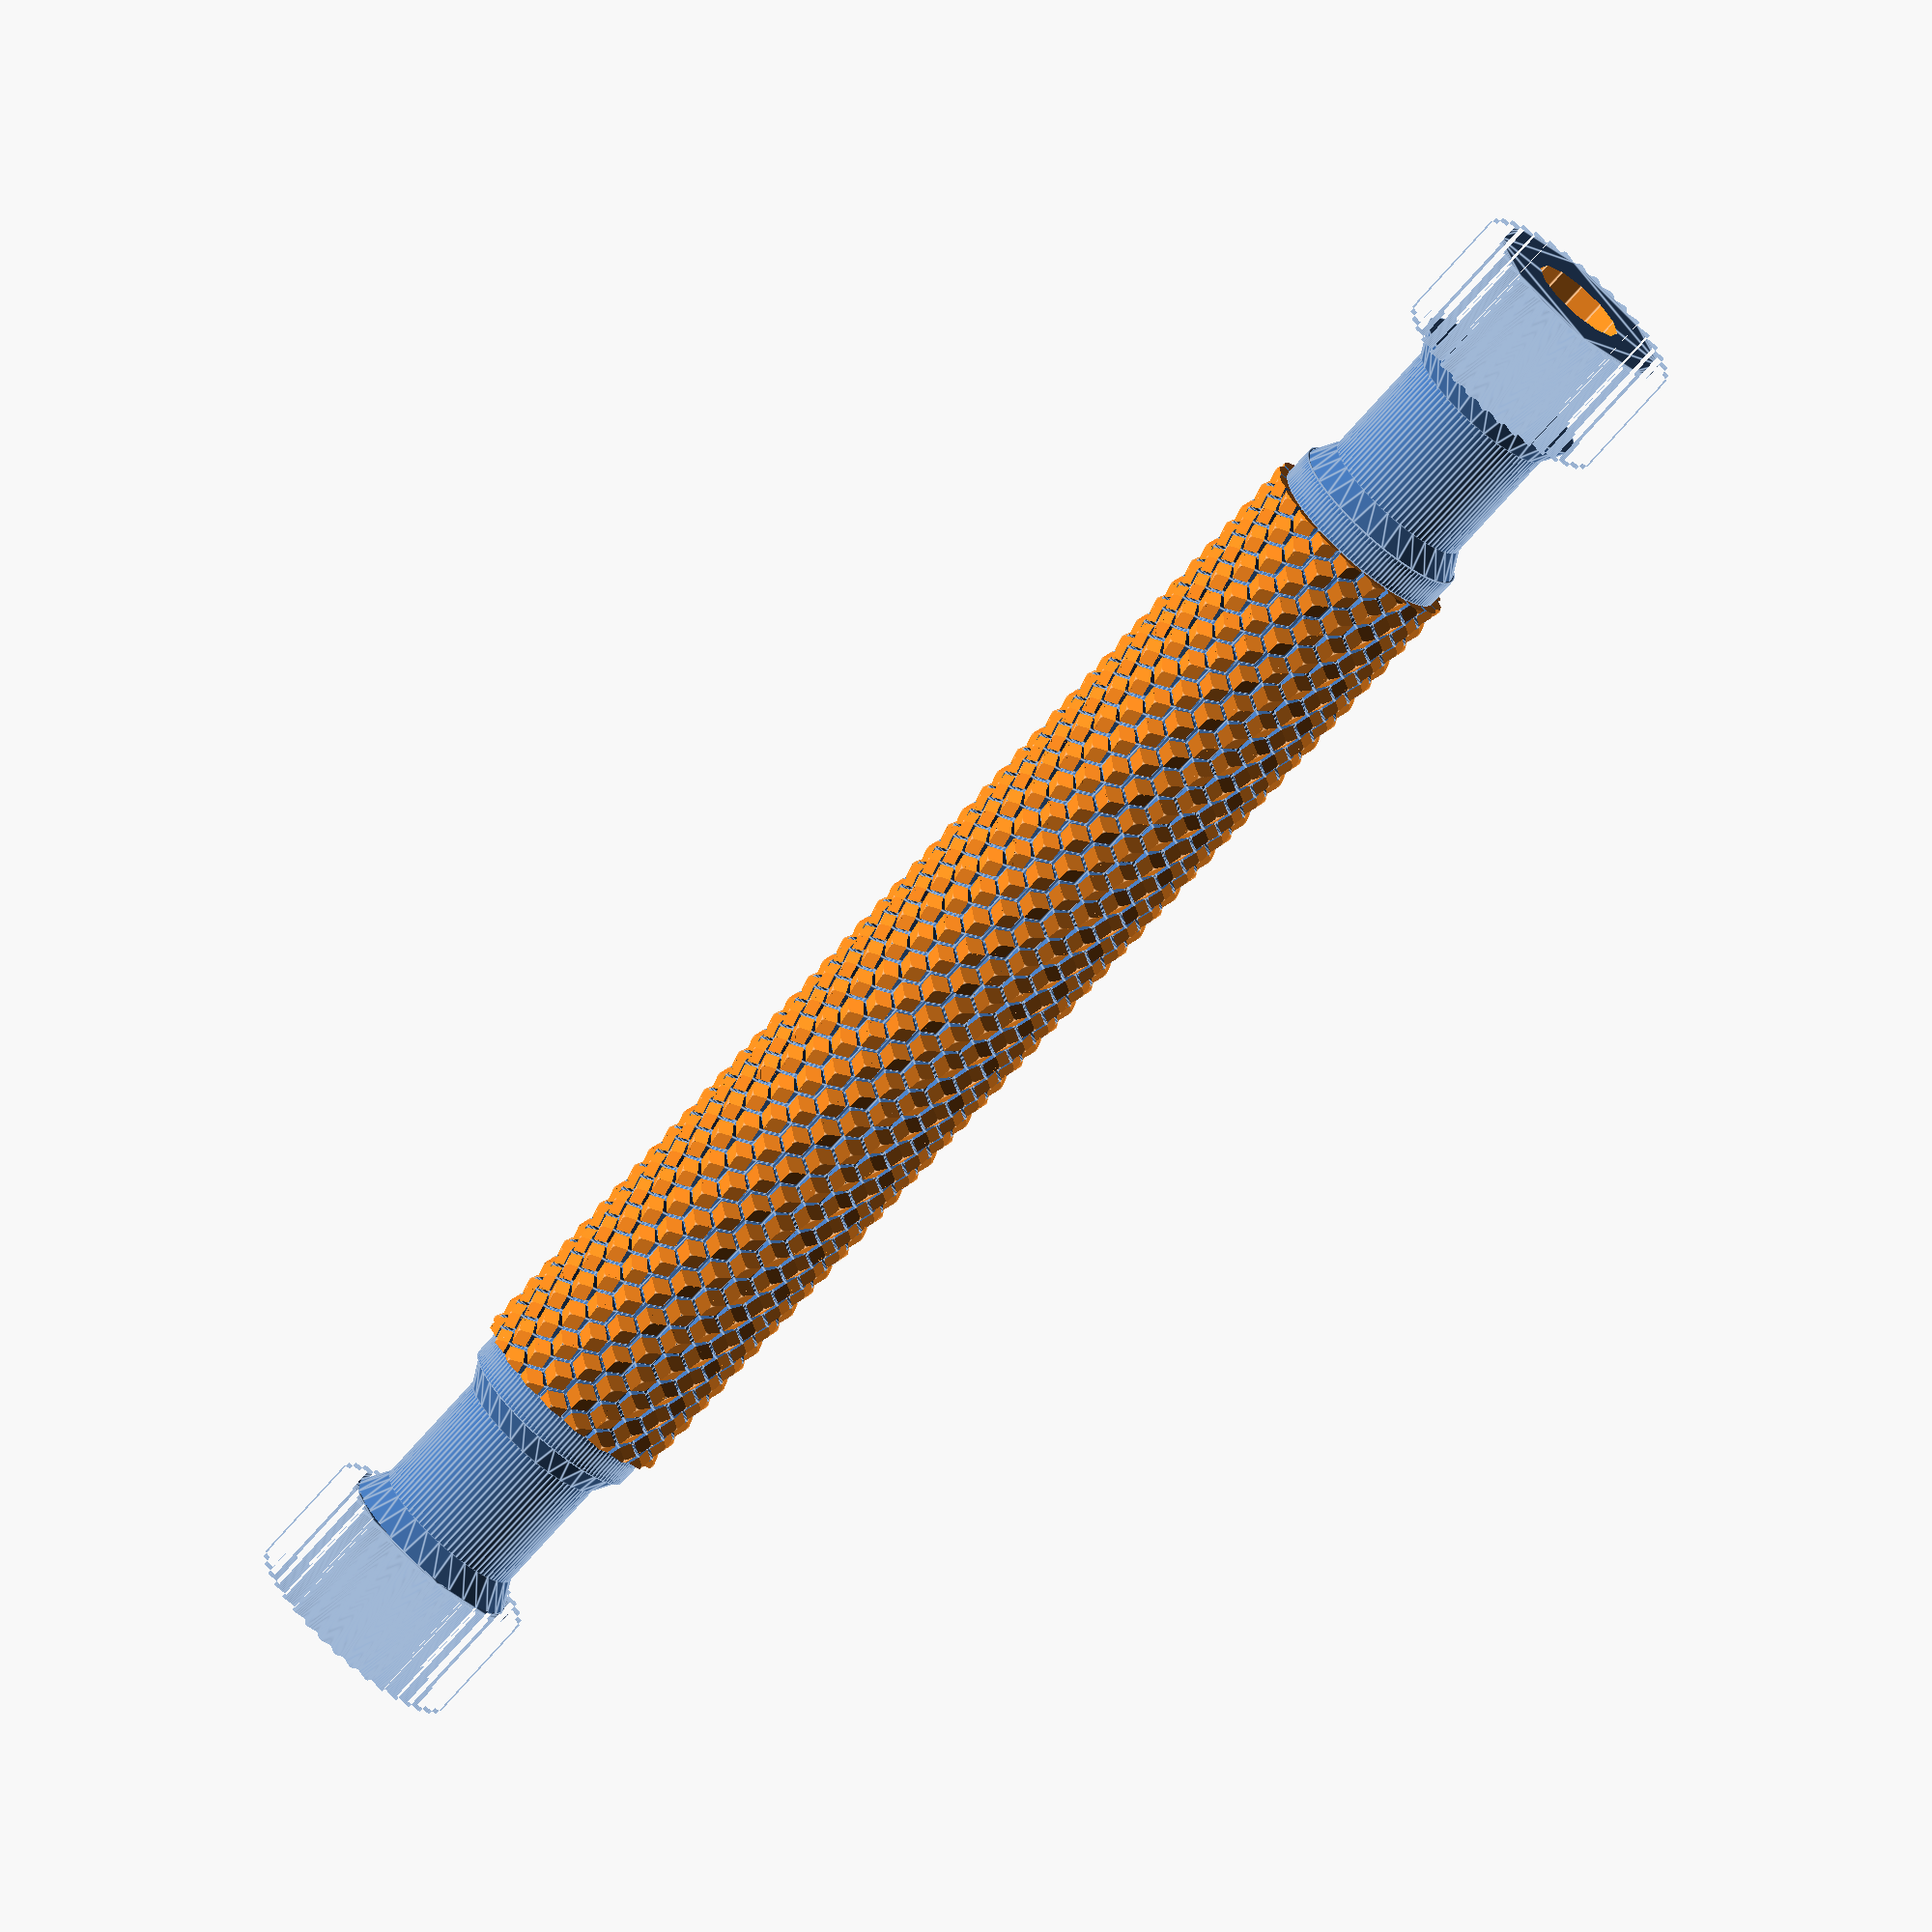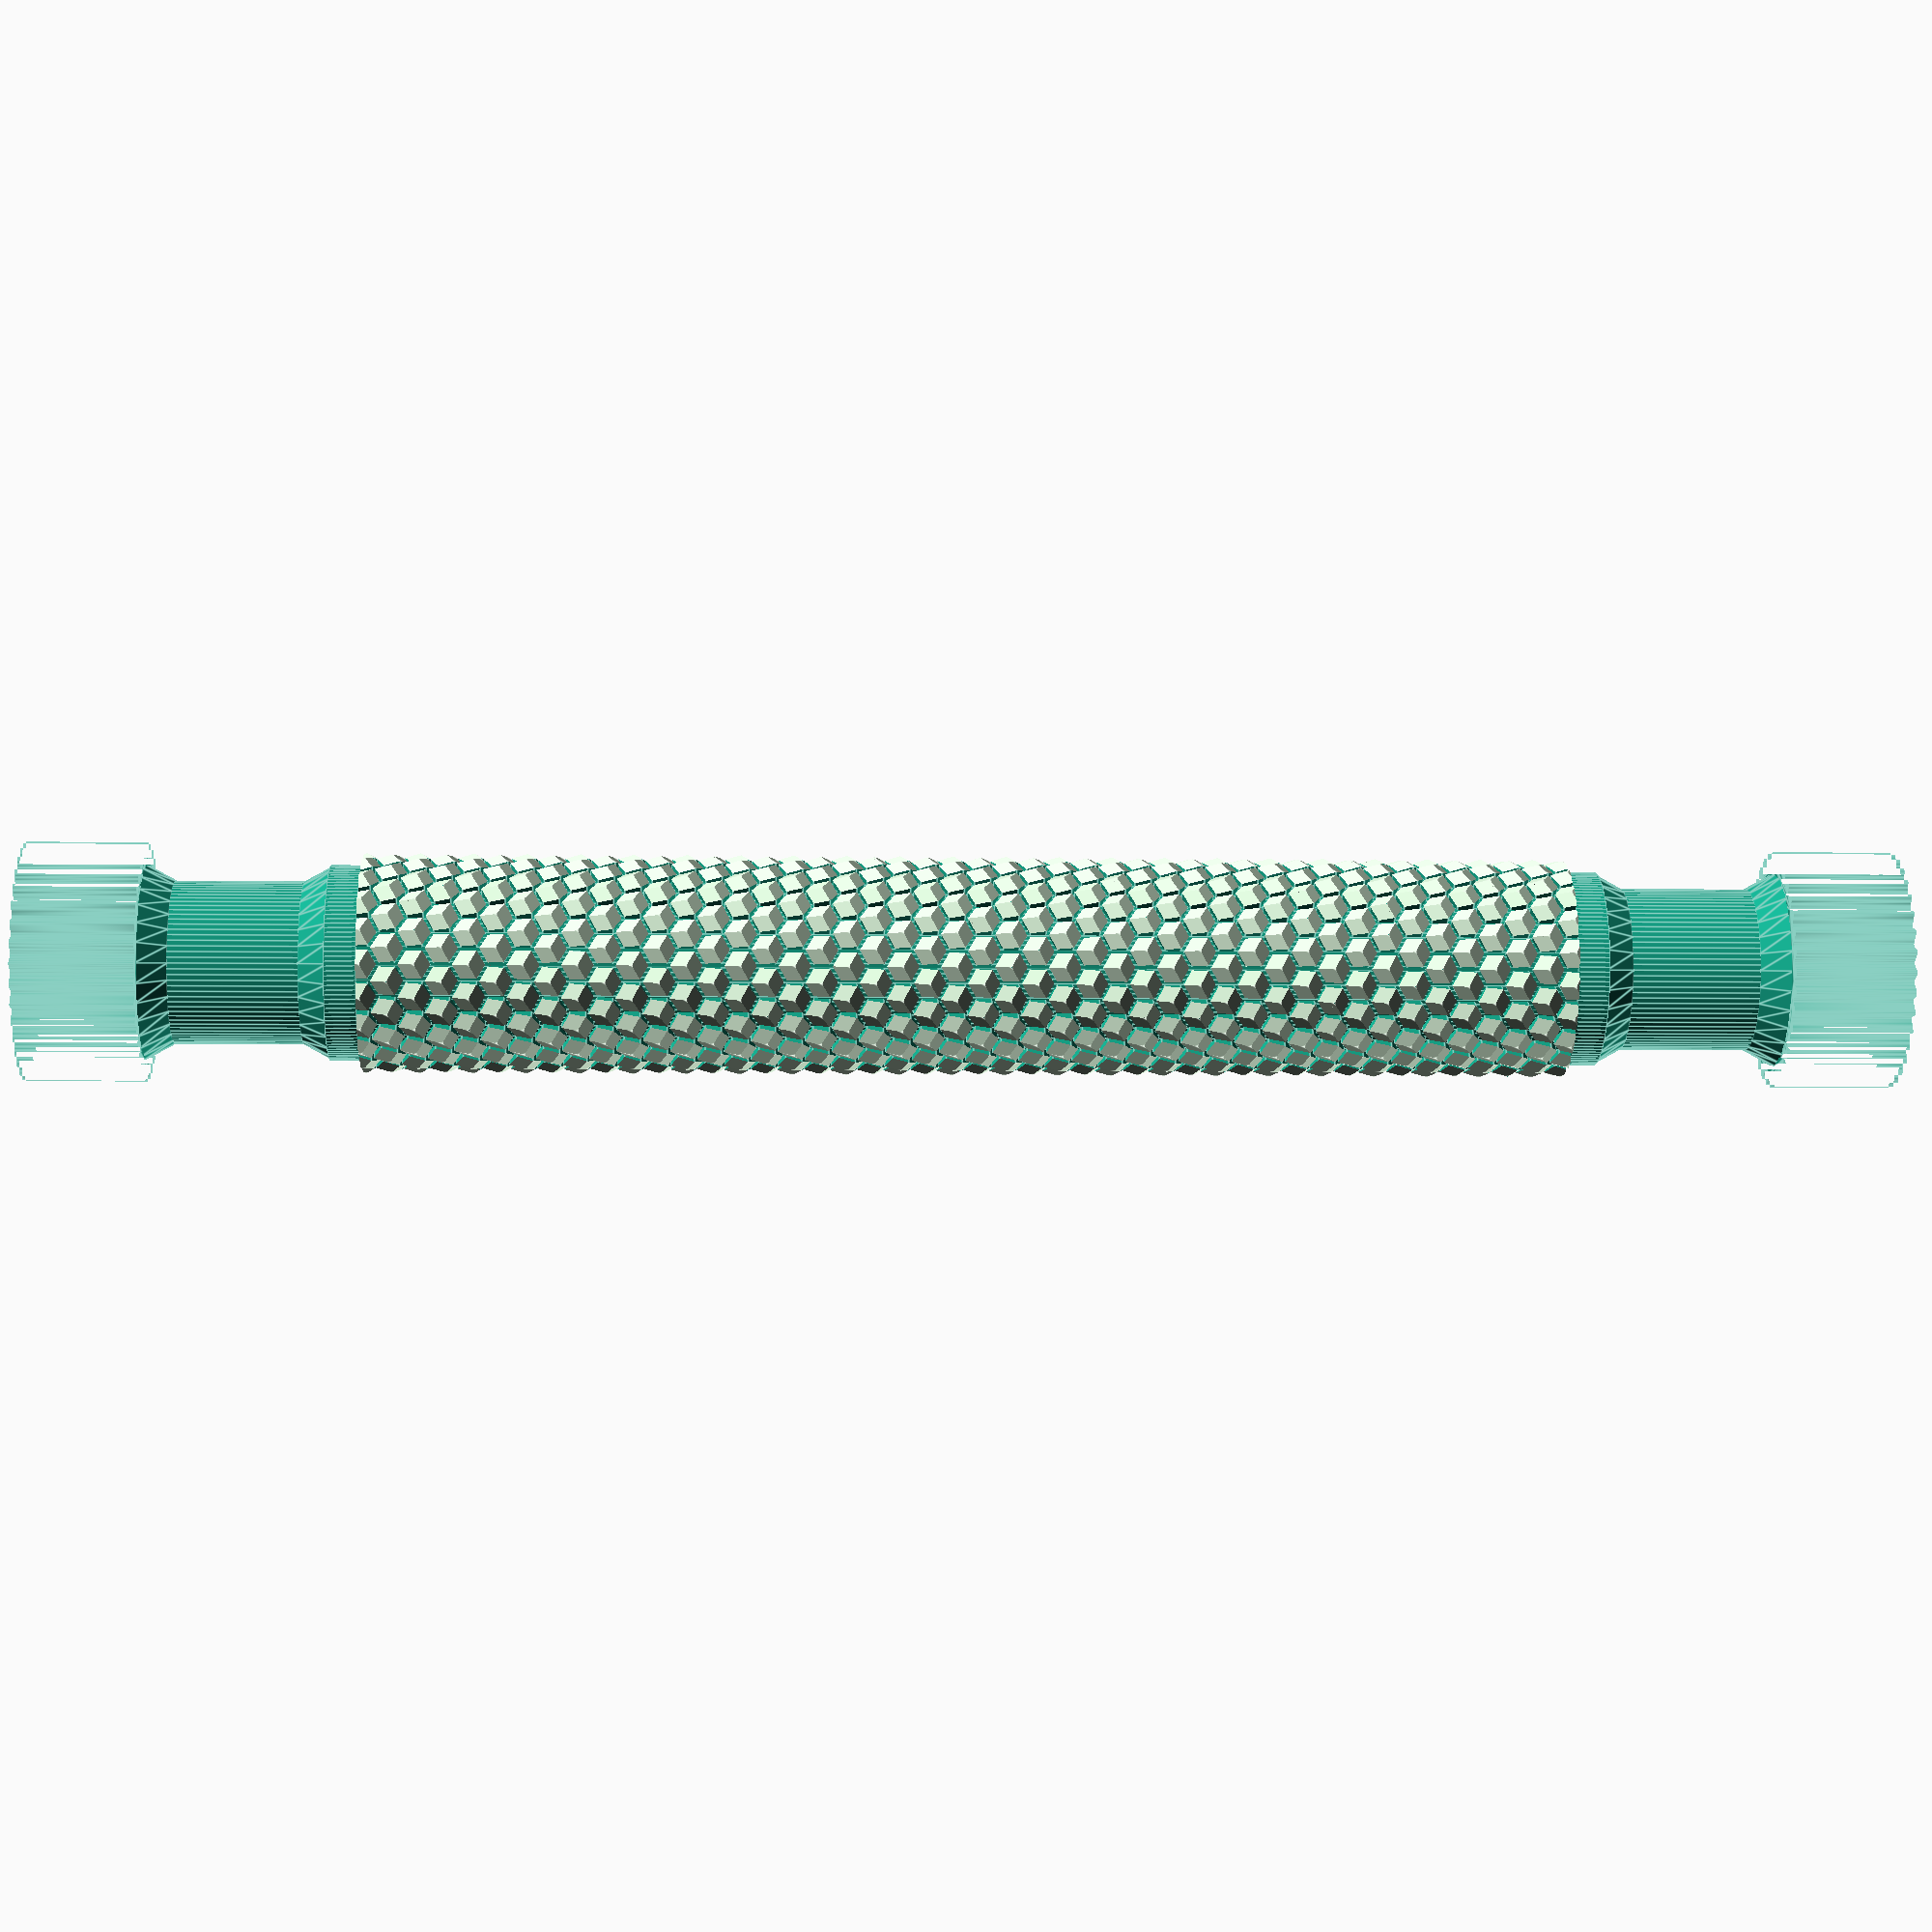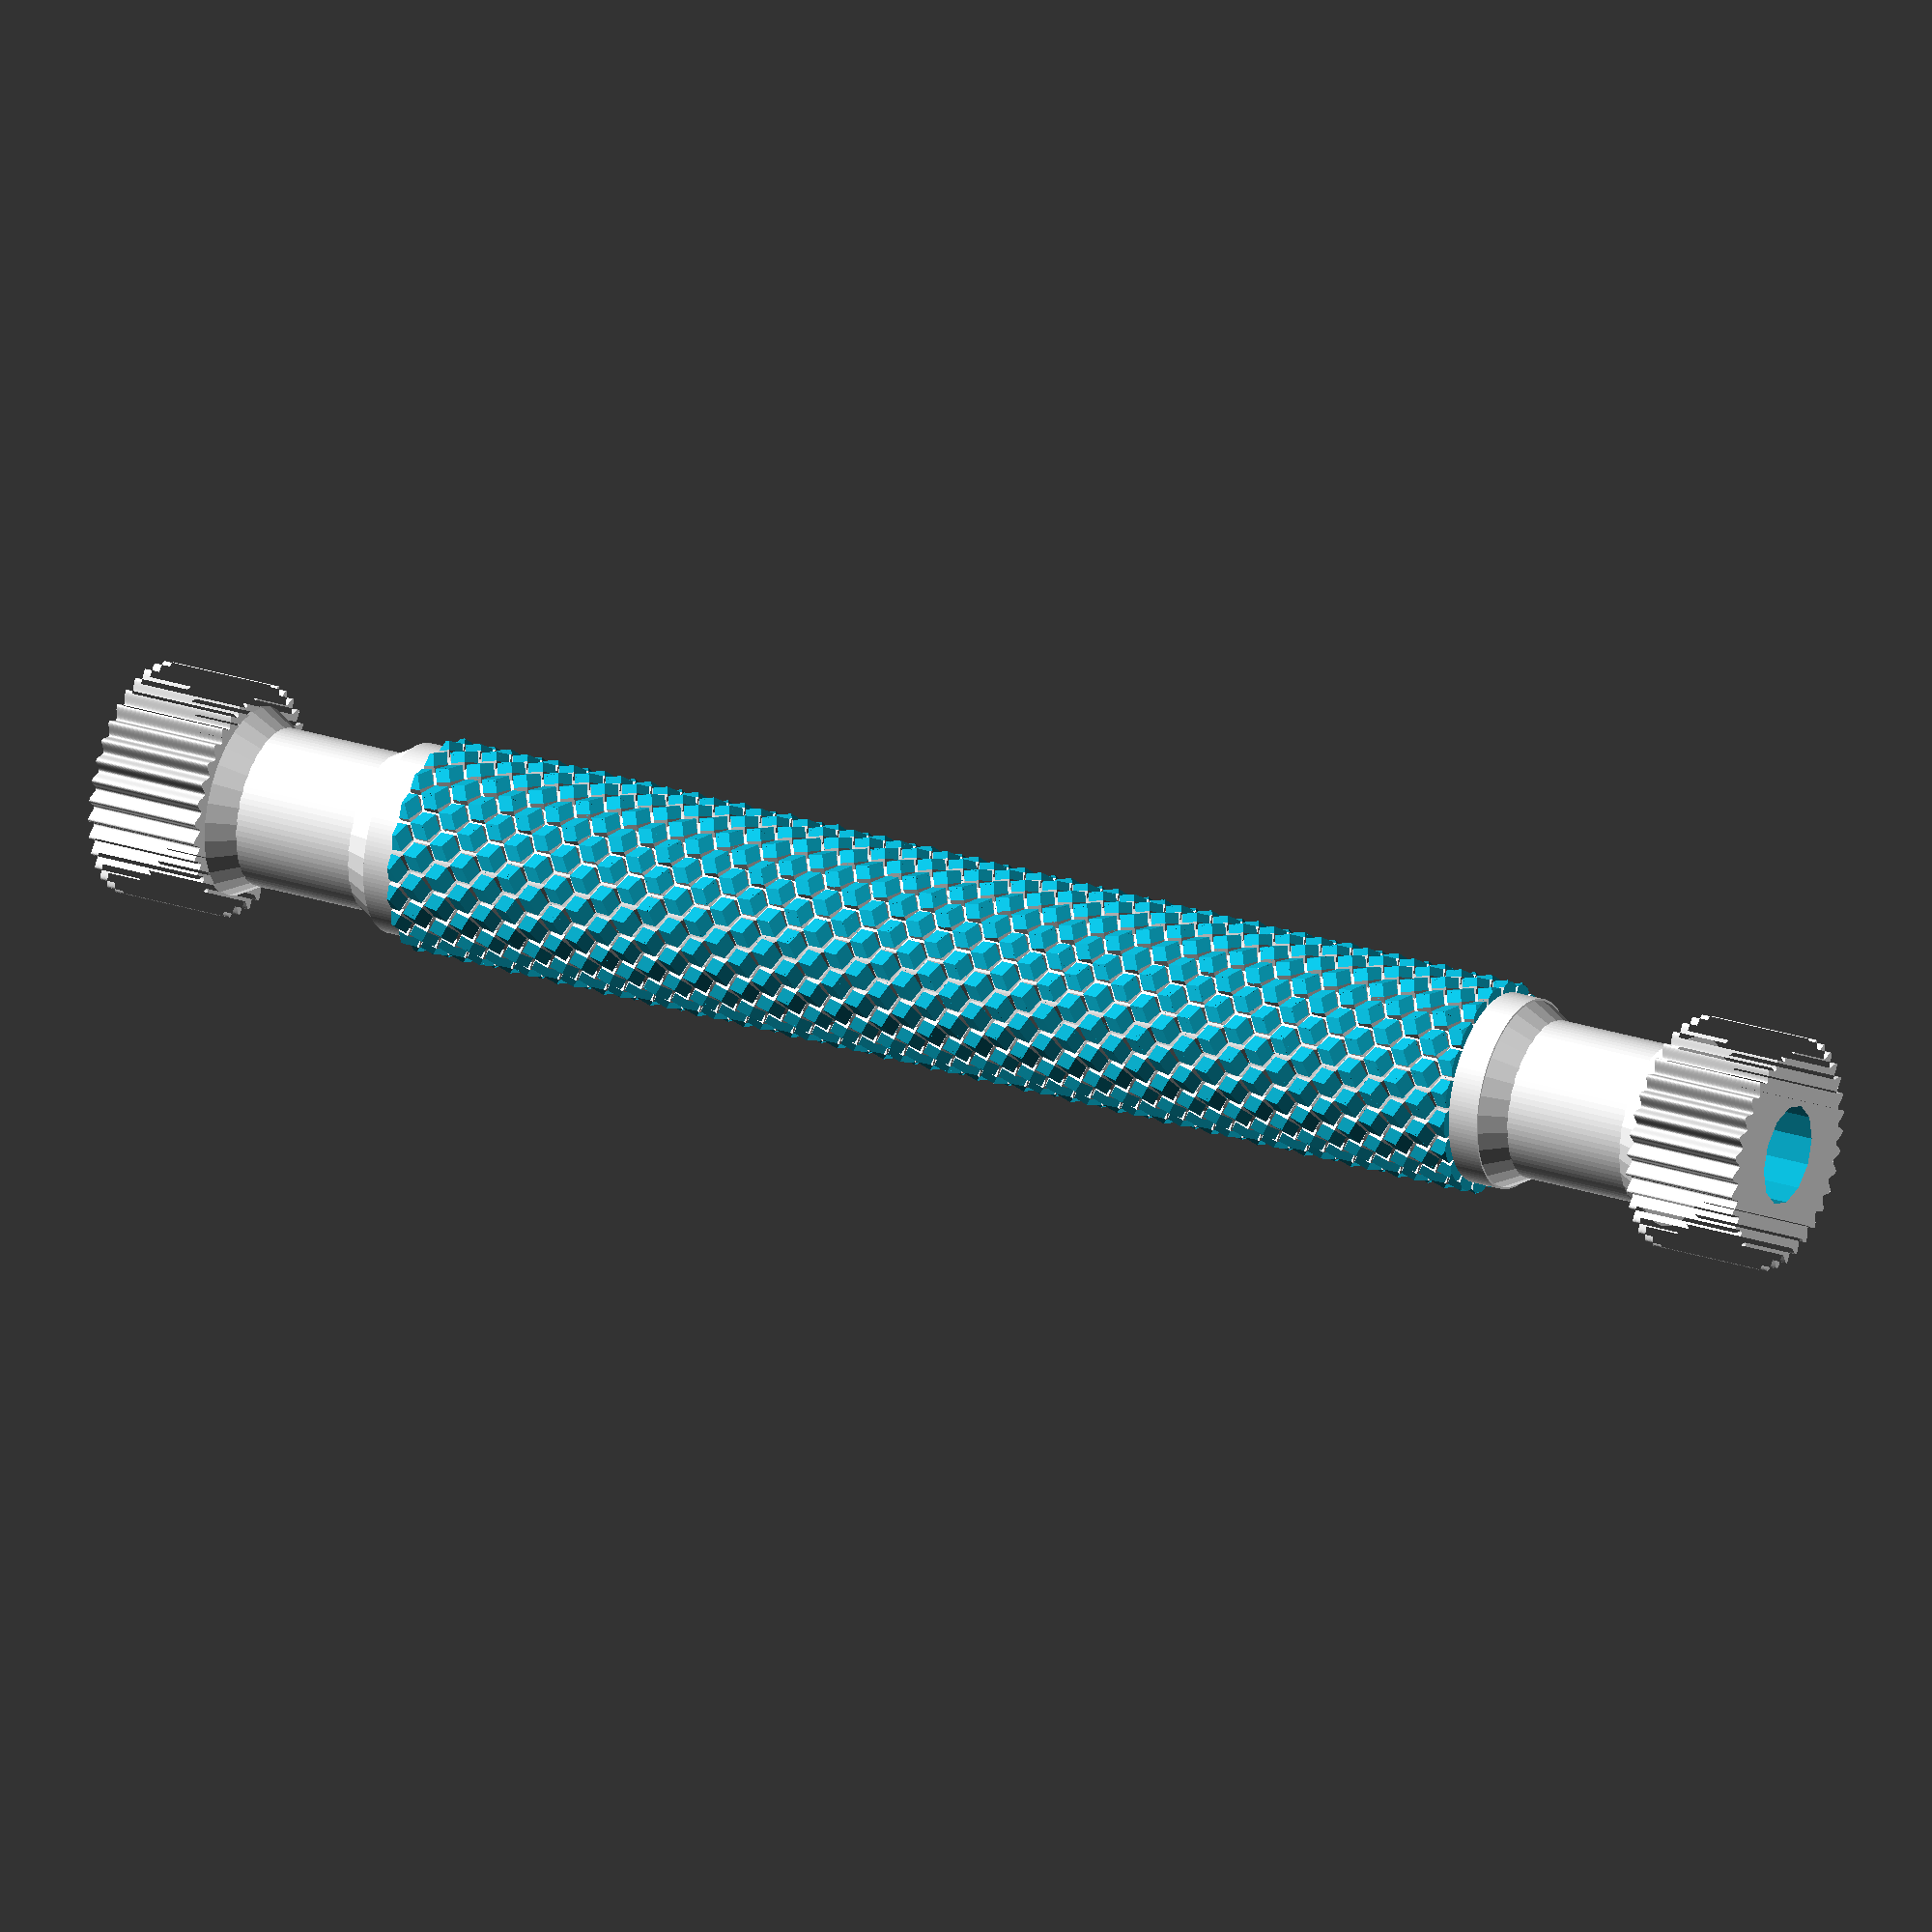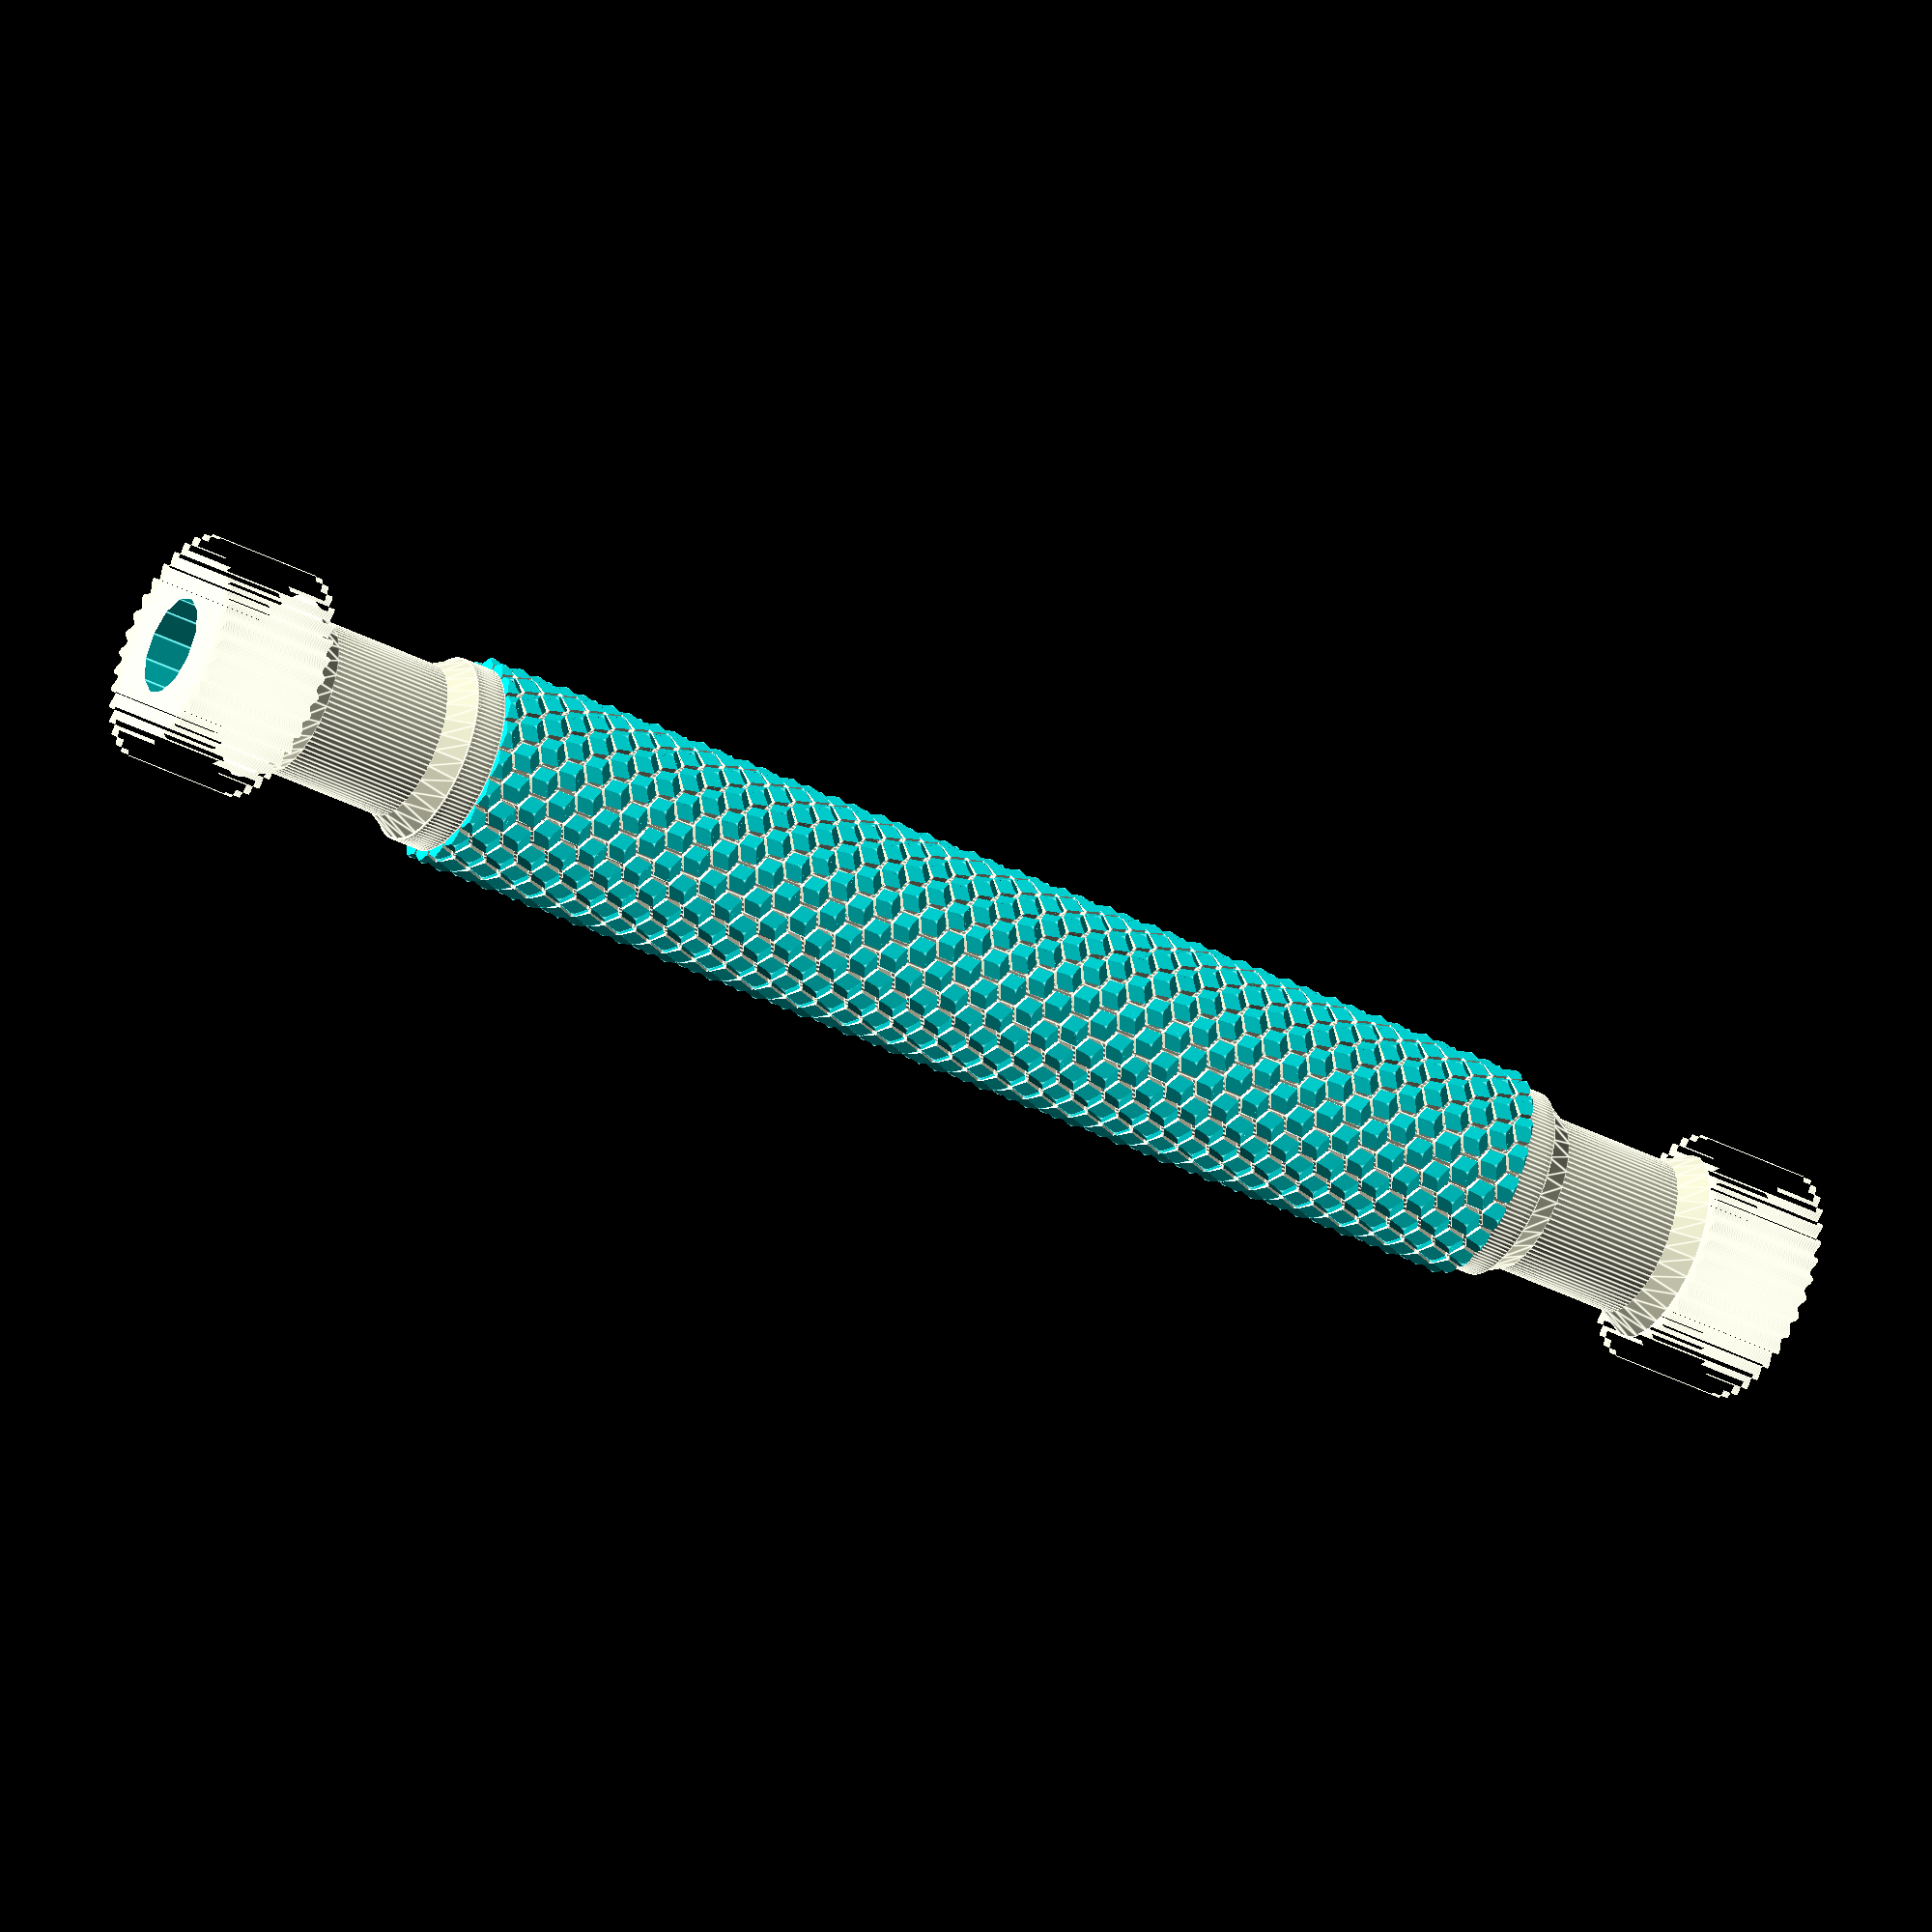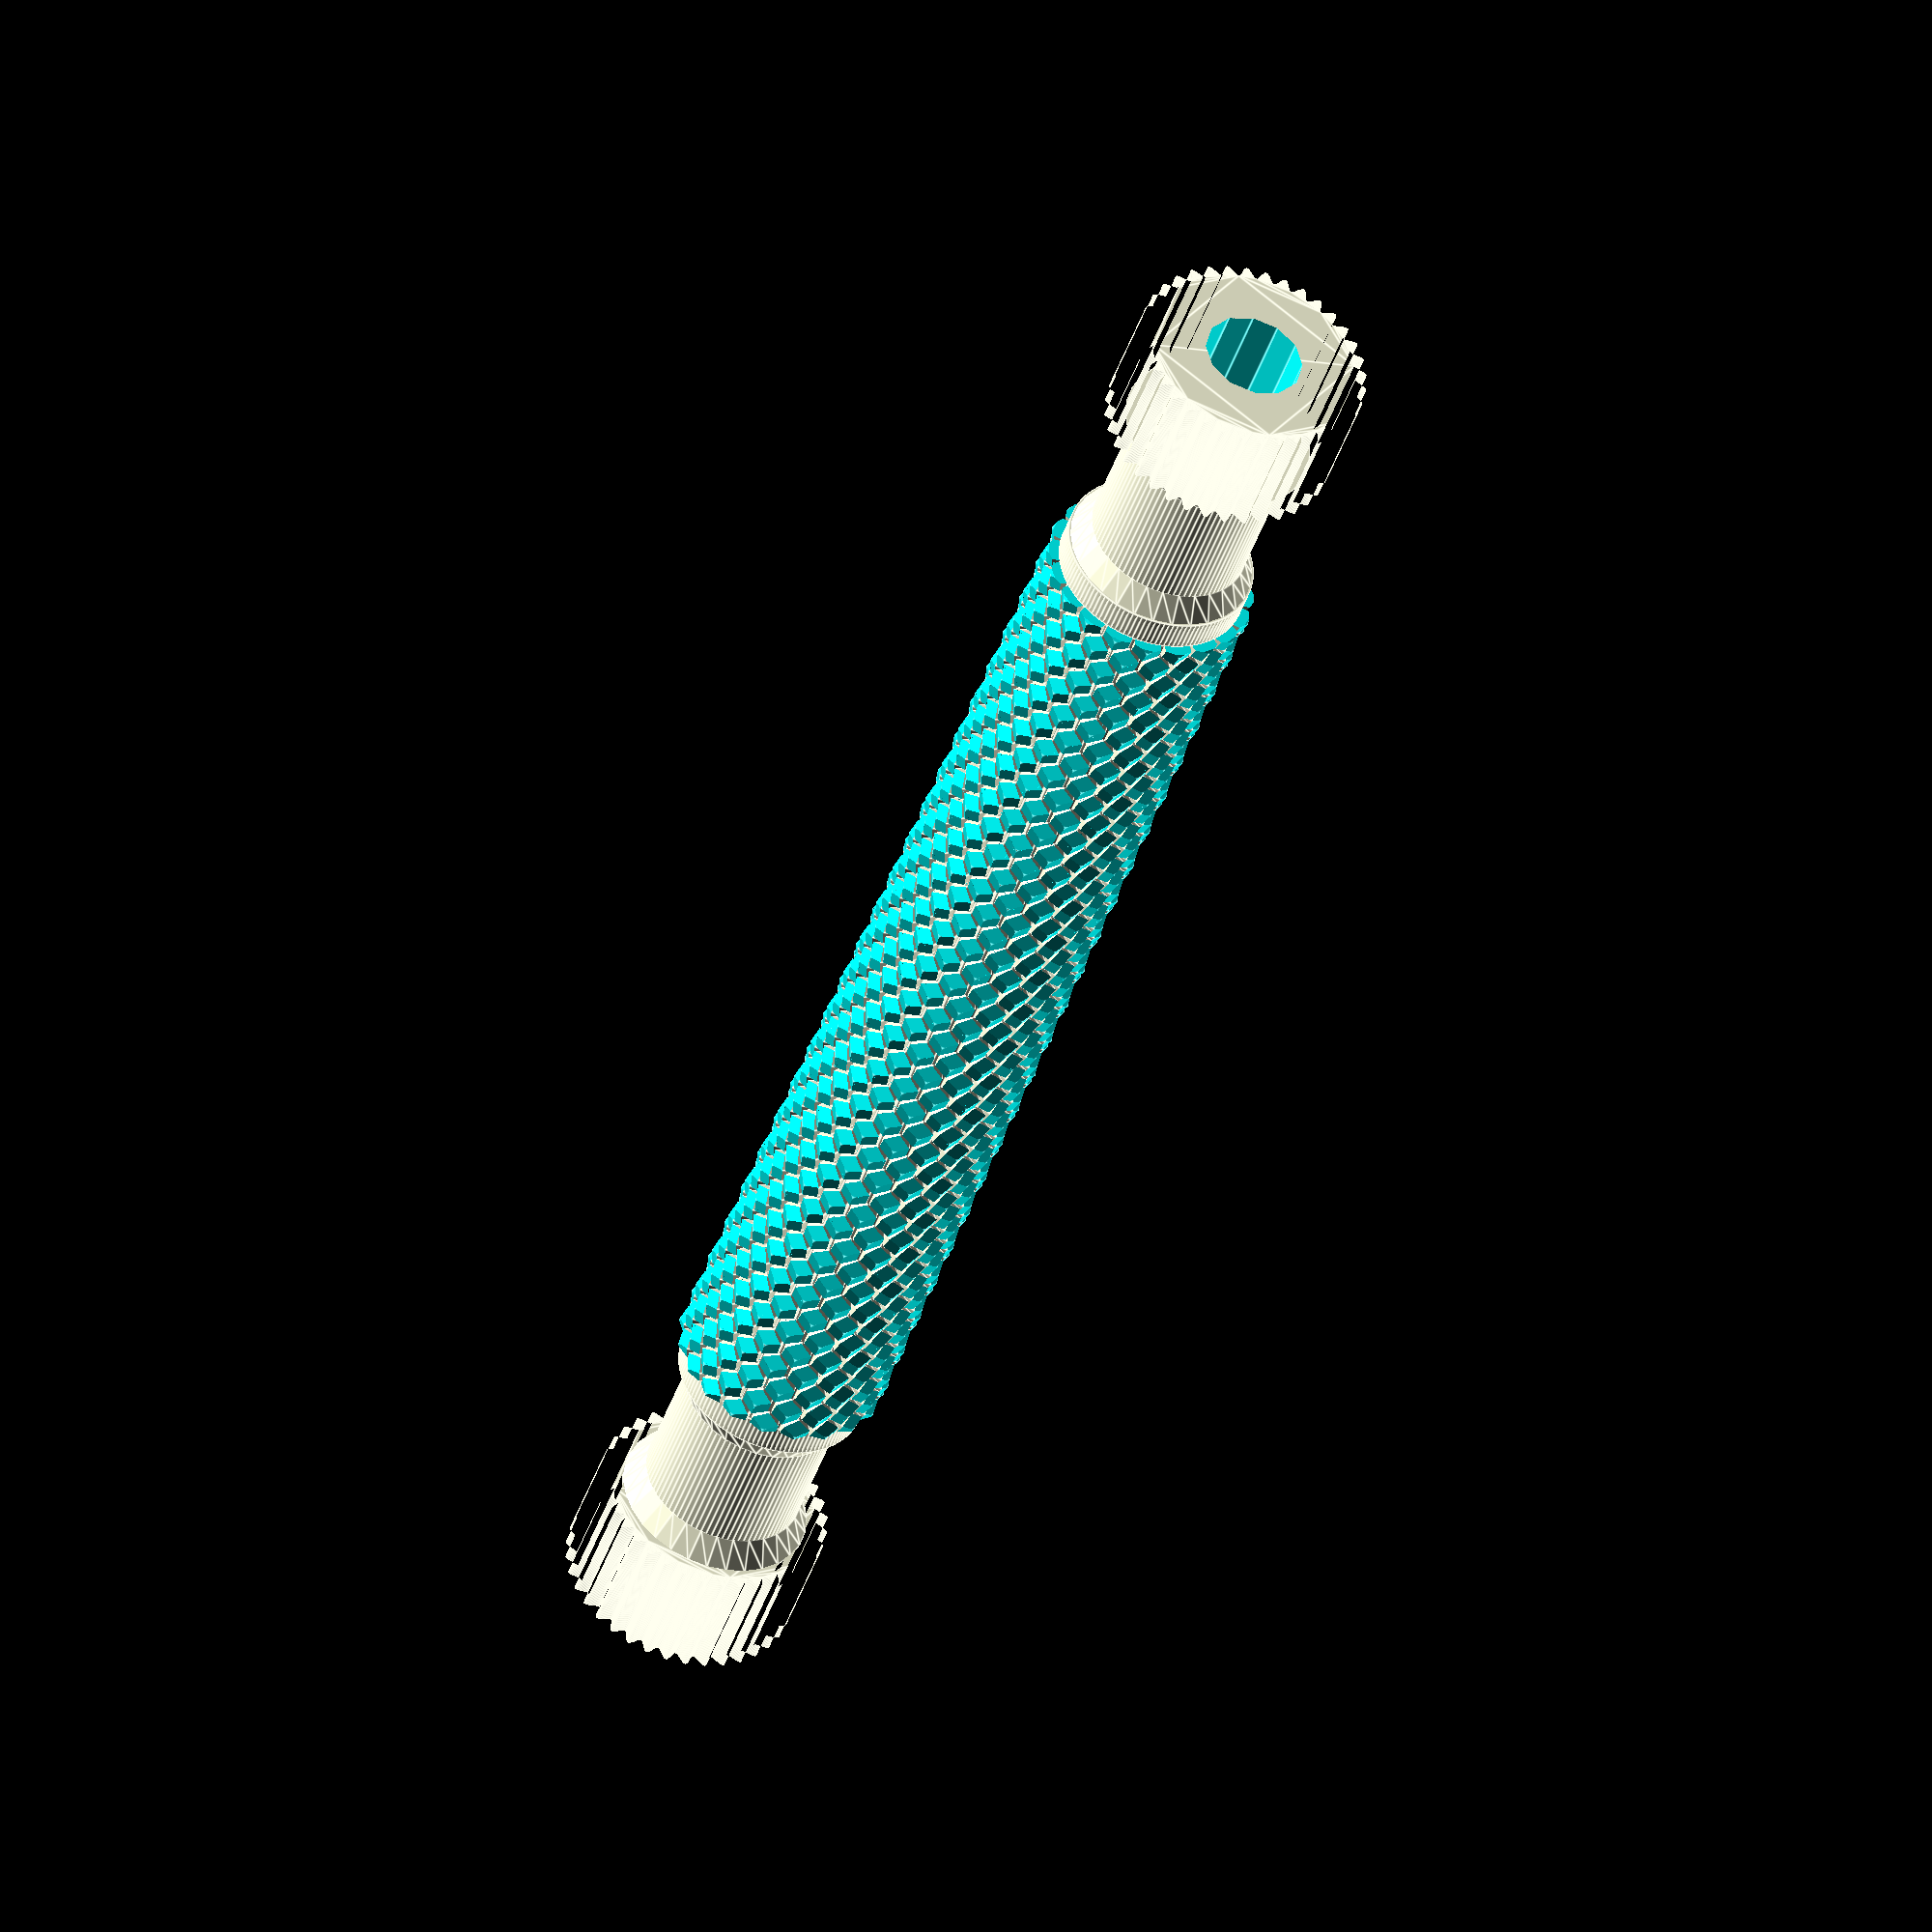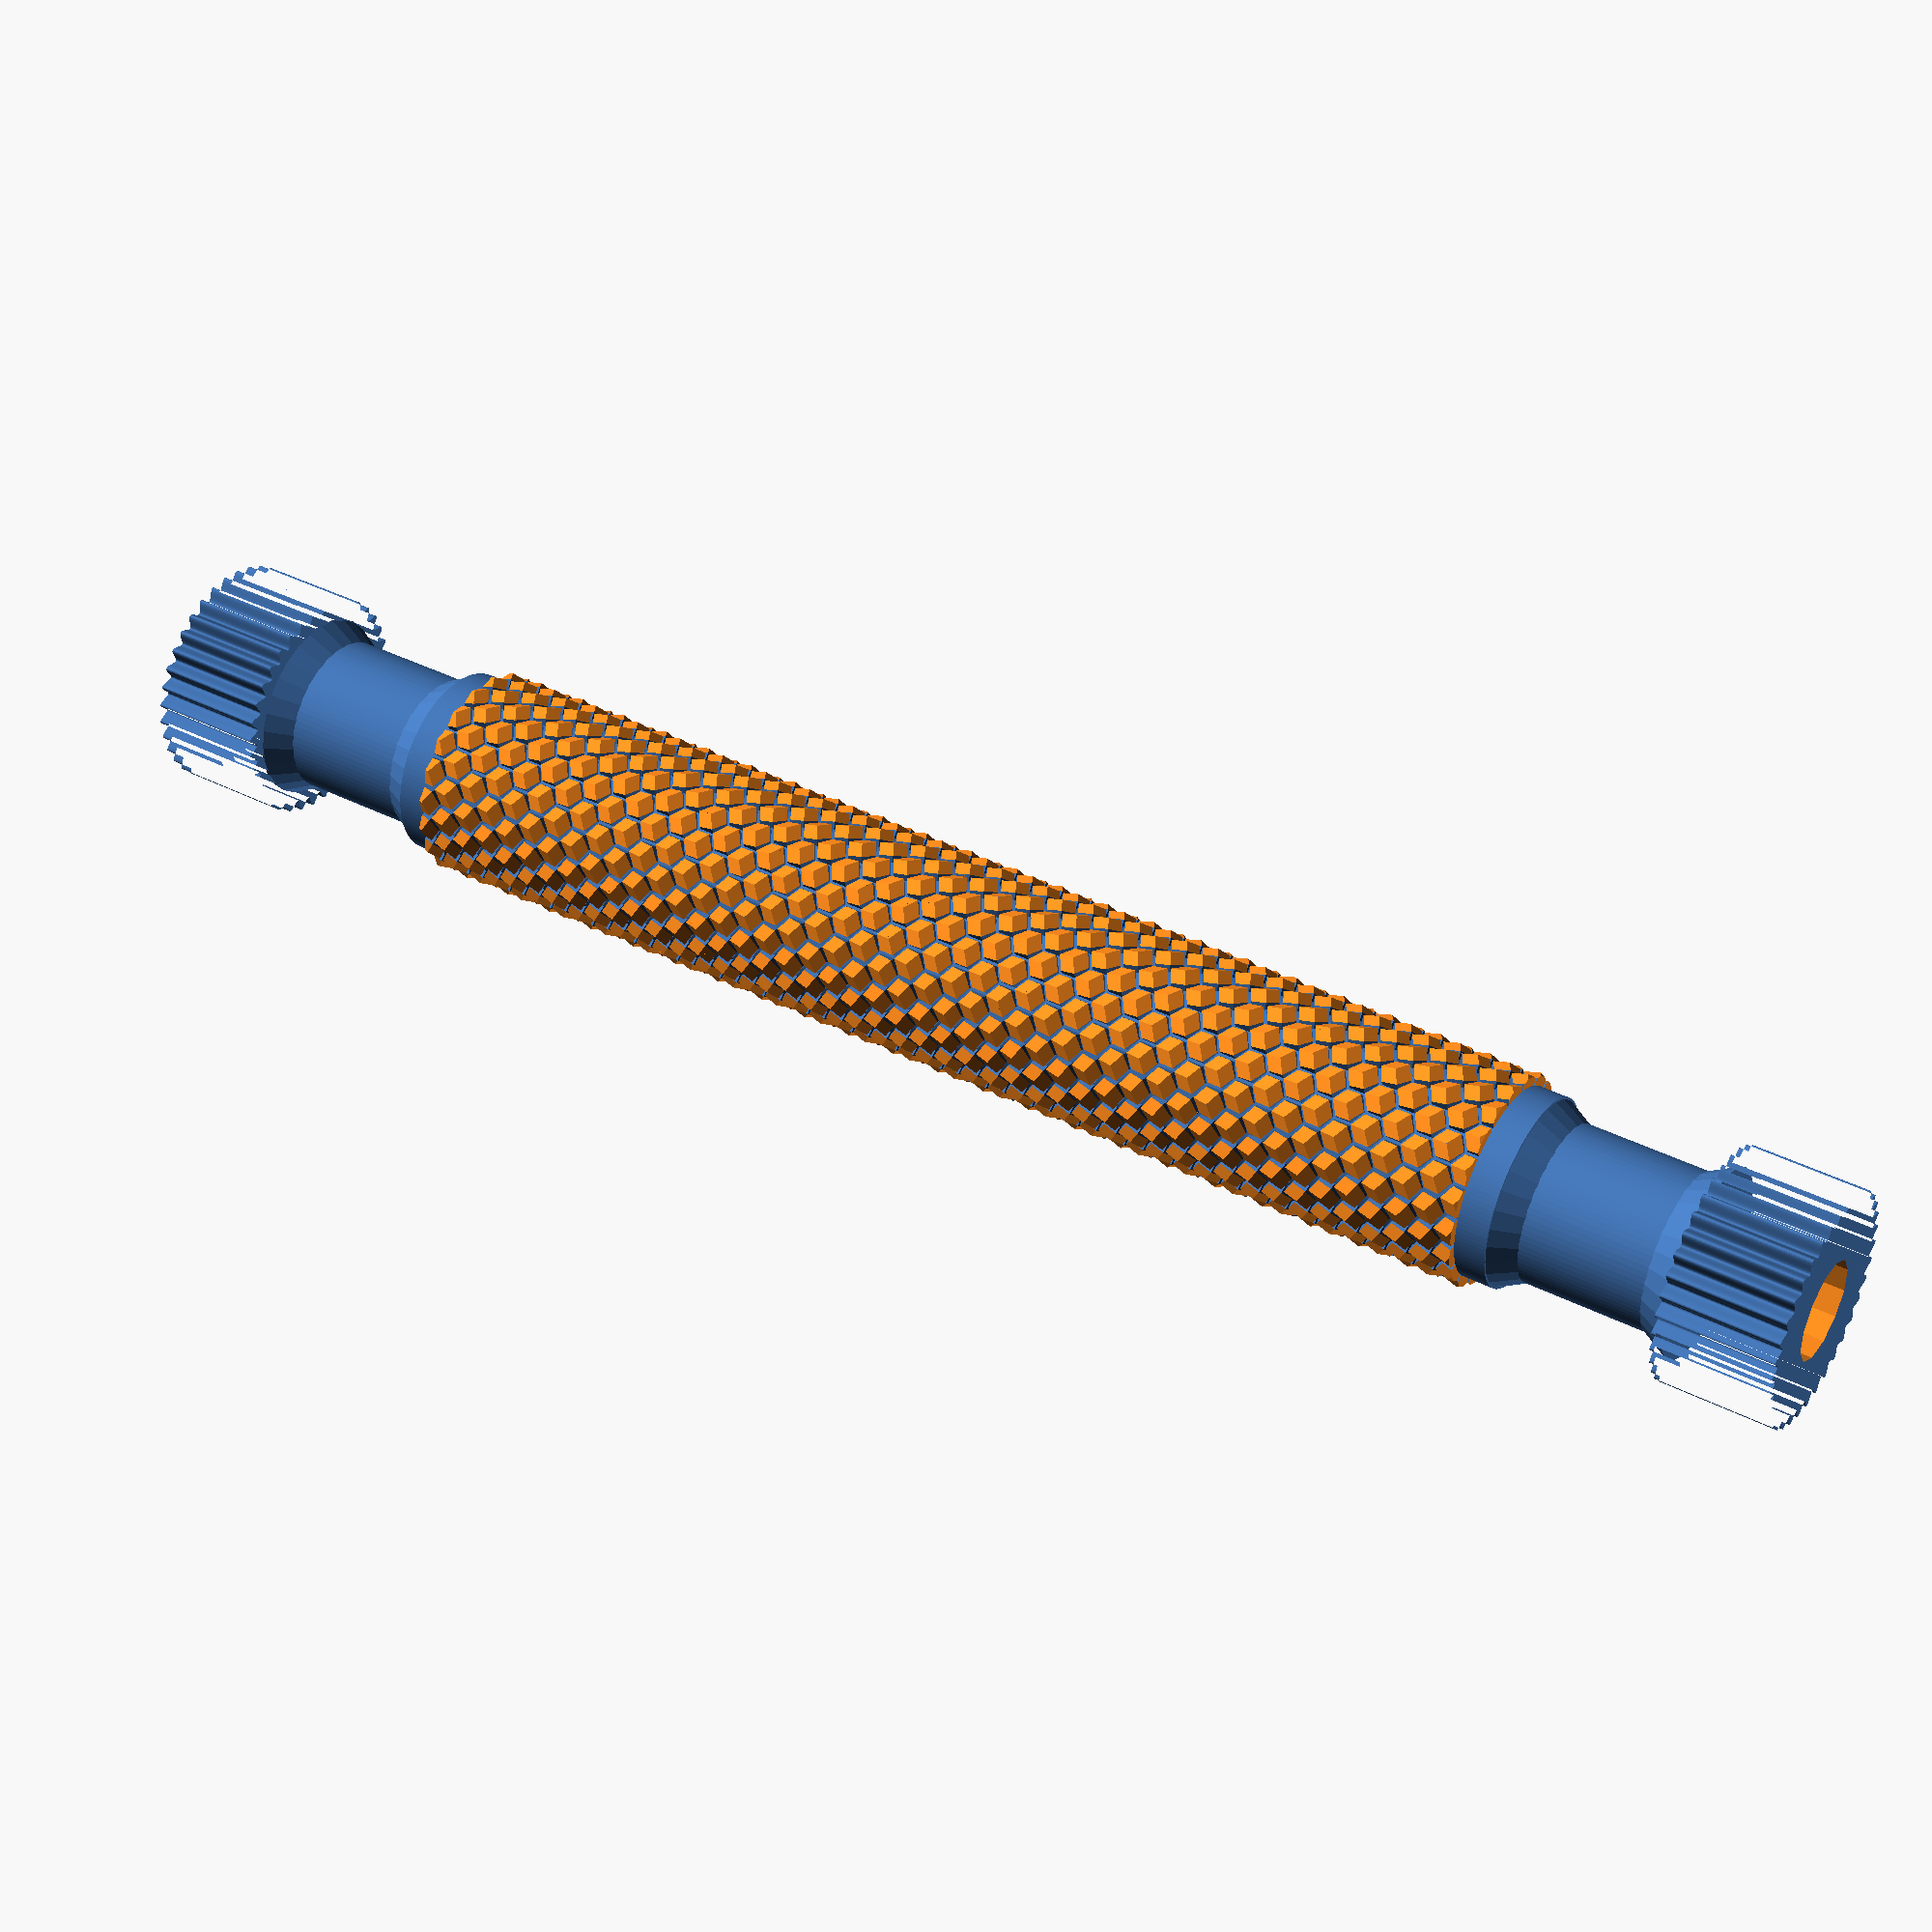
<openscad>

h=200; // altura del cilindro
n=20; // el número de celdas en el círculo
dw=5.1; // distancia entre las caras de la celda
h1=2; // altura de la protuberancia del panal
w=0.5; // espacio entre celdas
an=30; // ángulo de inclinación de la celda

roller_diameter=27; //dimetro de mango
roller_height=30; //largo de mango

wall_thick = 10; //ancho cilindro medio (desde el diametro mango)

lobes=36; //dientes de engranajes
loberadius=1; //profundidad dientes
gear_height=20; //altura de engranajes

////////////////////////////////

ds=(dw-w)/sin(360/6); //cell effective size
dc=((n*dw)/(2*PI))*2; //cylinder
dh=dw*sin(360/6); //space between rows

module st() { //cell
    difference() {
        translate([dc/2, 0,0]) rotate([0,90,0]) cylinder(h1*2, ds/2, ds/2, $fn=6, true); //main body cell
    for (r1=[0:2])
        translate([dc/2+h1, 0,0]) rotate([r1*120,0,0]) rotate([0,-an,0]) translate([0.01,-dw/2,0]) cube([h1*2,dw,dw]); //faces cell
    } // df
} // mod st;


module sotc() { //all roll
    difference() {
        union() {
            cylinder(h+0.1, dc/2, dc/2, $fn=128, true); //main cyl

            for (mz=[0,1]) mirror([0,0,mz])
                for (hn=[dh:dh*2:h/2+dh])
                    translate([0,0,hn]) mirror([0,0,mz])
                        for (r=[0:n-1]) { //add cells
                            translate([0,0,dh/2]) rotate([0,0,360/n*r]) st();
                            translate([0,0,-dh/2]) rotate([0,0,360/n/2]) rotate([0,0,360/n*r]) st();
                        } // for
        } // un
    
        for (mz=[0,1]) mirror([0,0,mz])
            translate([0,0,h/2]) cylinder(ds*2, dc/2+h1*2, dc/2+h1*2, $fn=128); //cut off cylinder top and bottom
    } // df
    
    for (mz=[0,1]) mirror([0,0,mz])
            translate([0,0,h/2]) cylinder(ds, dc/2, dc/2, $fn=128); //collar
    
} // mod sotc

////////////////////////////////

module pivot_joiner(){ //Pivot
    ech=5; //extra cylinder height

    difference(){
        union(){
            translate([0,0,13]) cylinder(d2=dc,d1=roller_diameter,h=ech,center=true); //botom cyl
            translate([0,0,-13]) cylinder(d1=dc,d2=roller_diameter,h=ech,center=true); //top cyl
            cylinder(d=roller_diameter,h=roller_height,center=true,$fn=90); //main cyl
        }
        //cylinder(d=16,h=32,center=true);
 
        /*for(t=[30:30:360]){
            rotate([0,0,t]) translate([8+2.5,0,0]) #cylinder(d=2.5,h=roller_height+ech,center=true,$fn=12);    
        }*/
    }
} // mod pivot_joiner


////////////////////////////////

rawradius=dc/2+dw/2;
sides=lobes*32;

step=360/sides;

function x(a,b,c) = (rawradius + sin(a*b)*loberadius)* sin(a+5);
function y(a,b,c) = (rawradius + sin(a*b)*loberadius)* cos(a+5);

pa=[for (a = [0 : step : 360+step])
	[
		a == (360+step) ? 0 : x(a,lobes,loberadius),
 	    a == (360+step) ? 0 : y(a,lobes,loberadius)
	] 
];

module cog(){
    linear_extrude(height=gear_height,center=true){
        polygon(points=pa);
    }
}

////////////////////////////////

difference(){
    total_height = h + dc*2 + roller_height + gear_height*2;
    pivot_x = h/2 + ds*4 - 1;
    cog_x = (h + dc*2 + roller_height)/2-2;
    
    union(){
        sotc();
        translate([0,0,pivot_x]) pivot_joiner();
        translate([0,0,-pivot_x]) pivot_joiner();
        
        translate([0,0,cog_x]) cog();
        translate([0,0,-cog_x]) cog();
    }
    cylinder(d=roller_diameter-wall_thick,h=total_height,center=true,$fn=12);
}

</openscad>
<views>
elev=71.2 azim=124.2 roll=318.9 proj=o view=edges
elev=5.9 azim=65.5 roll=267.3 proj=p view=edges
elev=334.6 azim=333.6 roll=298.2 proj=o view=wireframe
elev=221.2 azim=339.2 roll=301.5 proj=o view=edges
elev=43.5 azim=118.8 roll=342.0 proj=o view=edges
elev=319.8 azim=196.0 roll=301.9 proj=p view=solid
</views>
